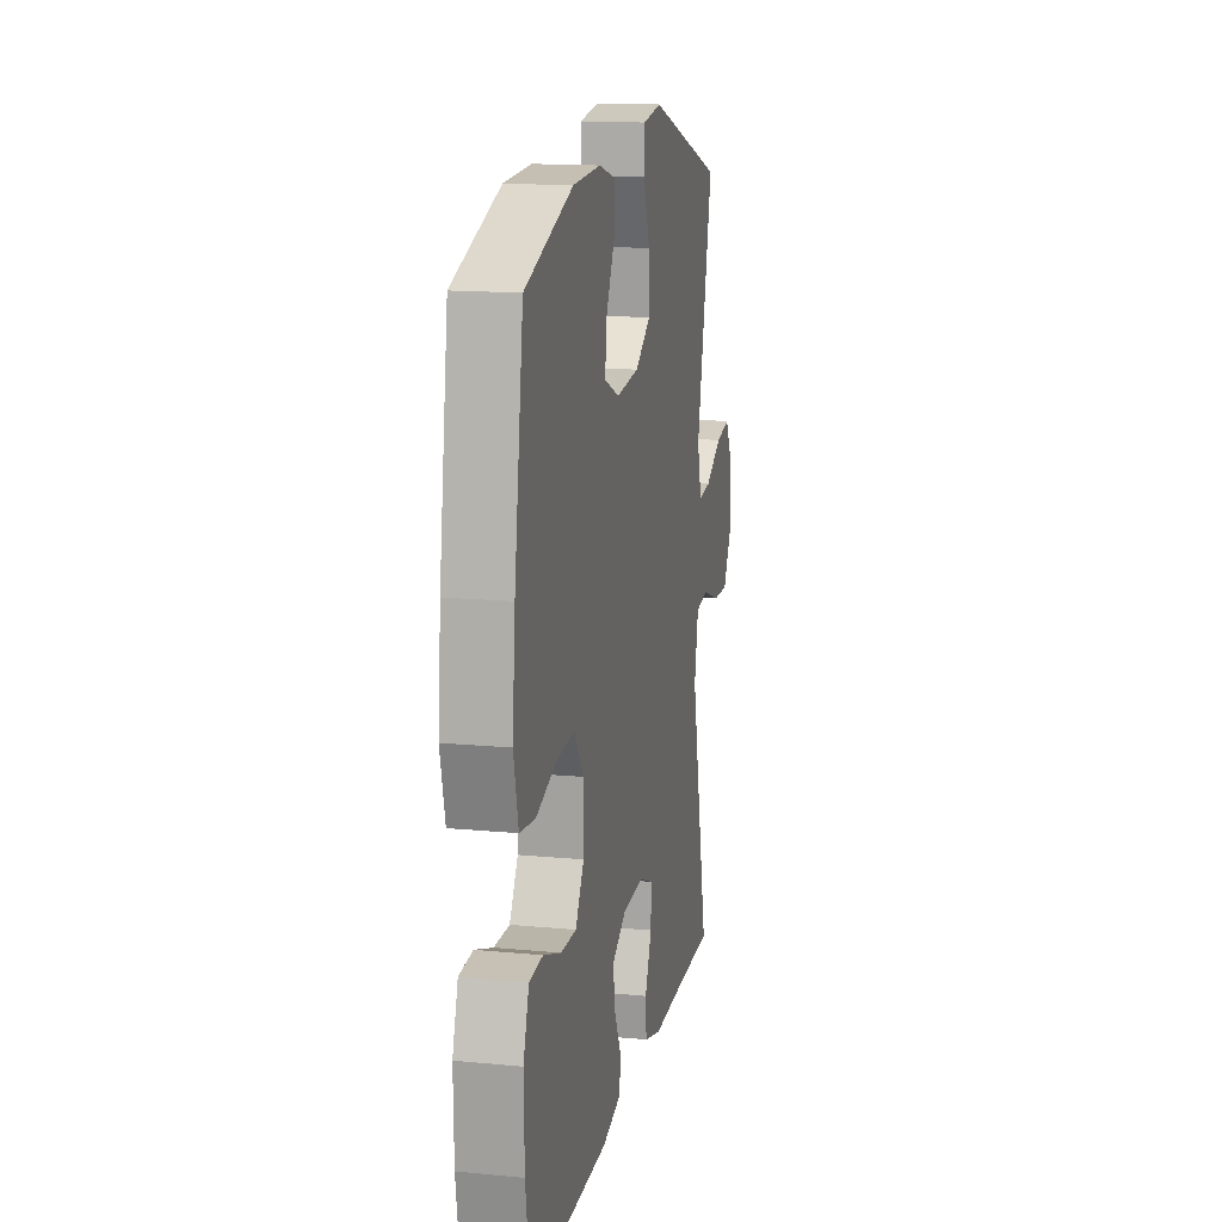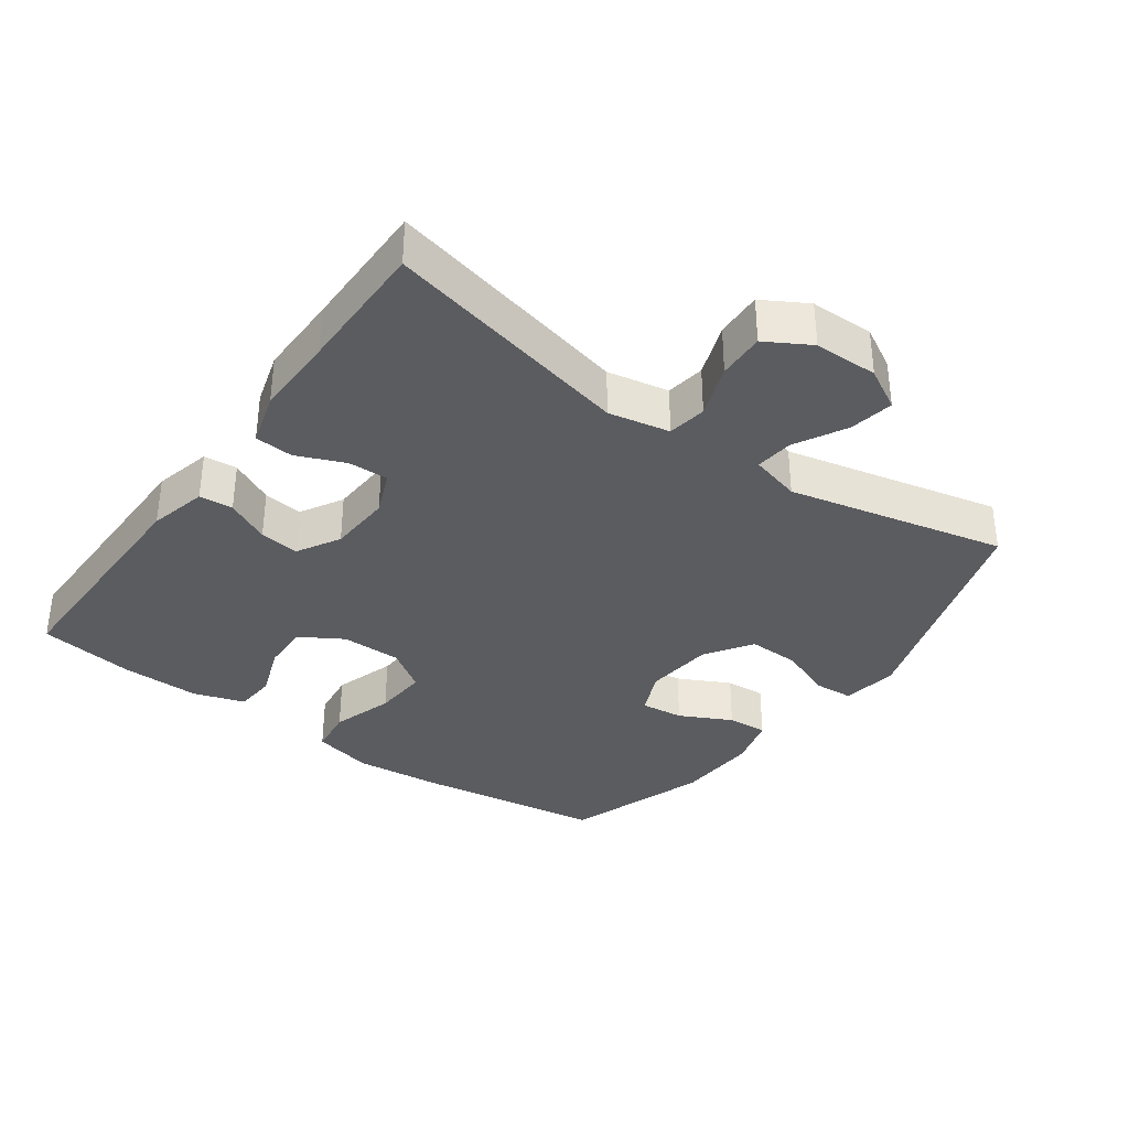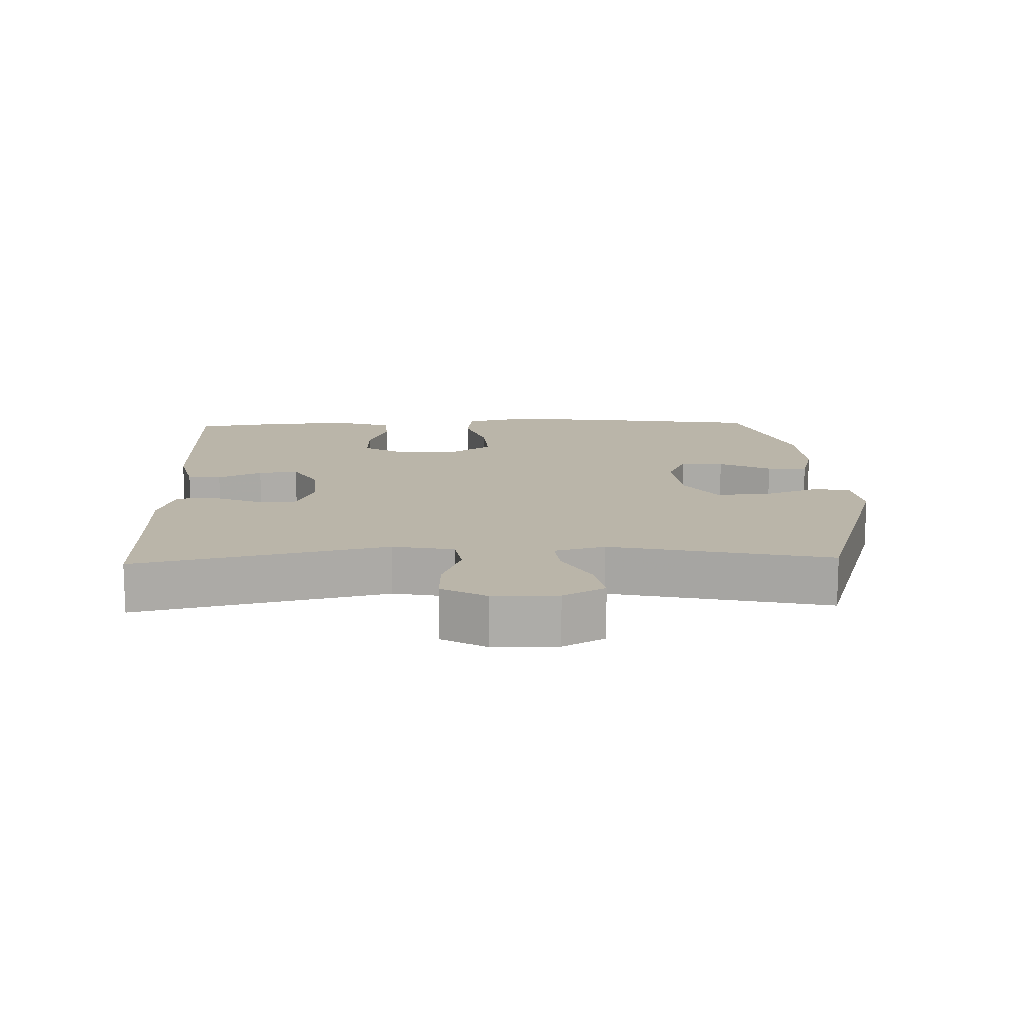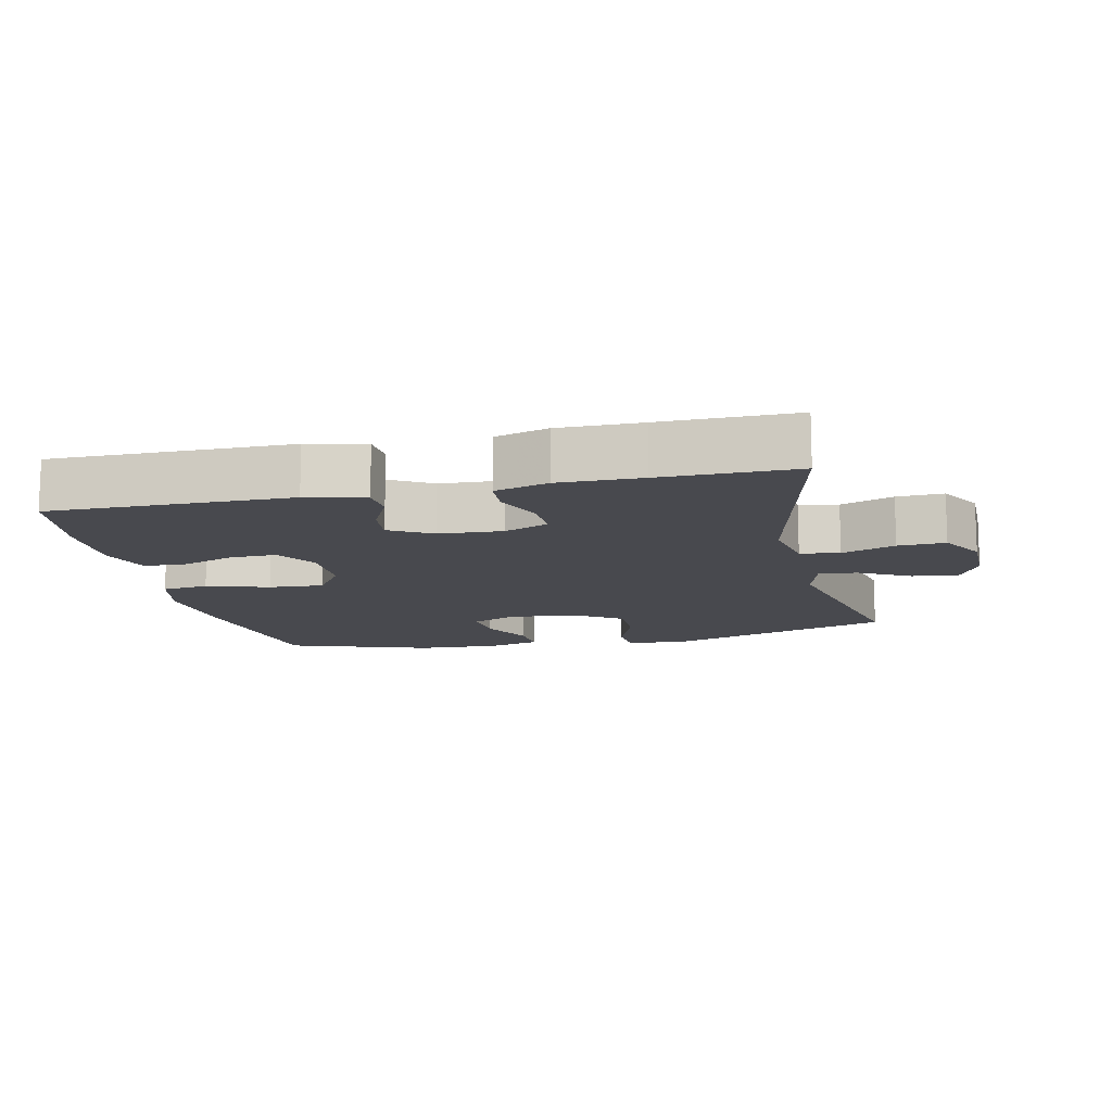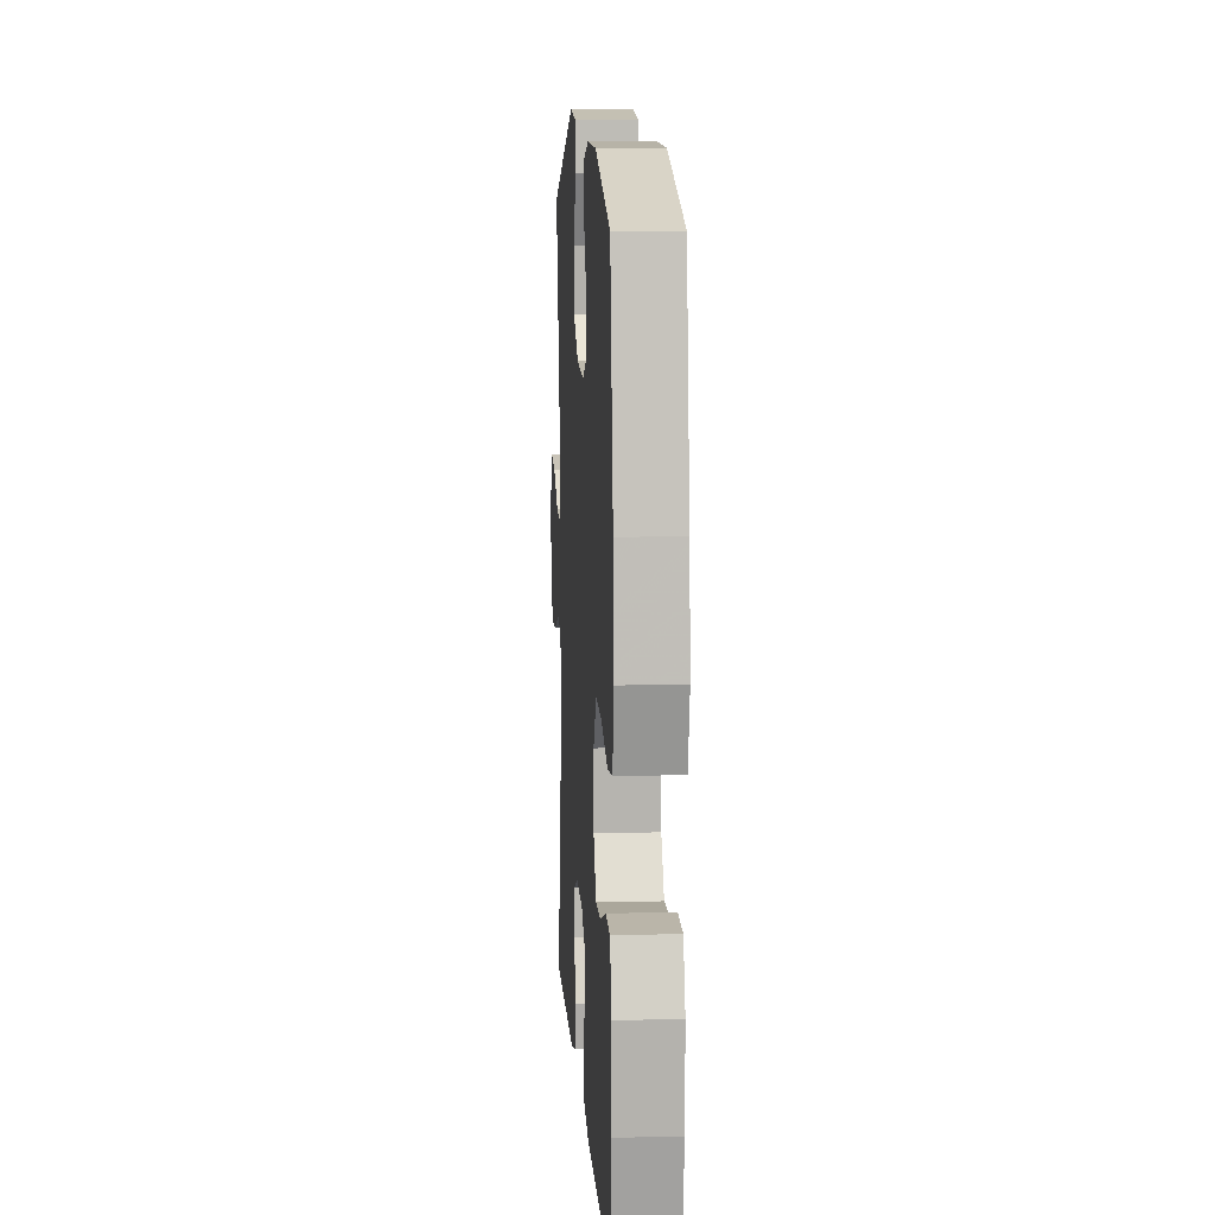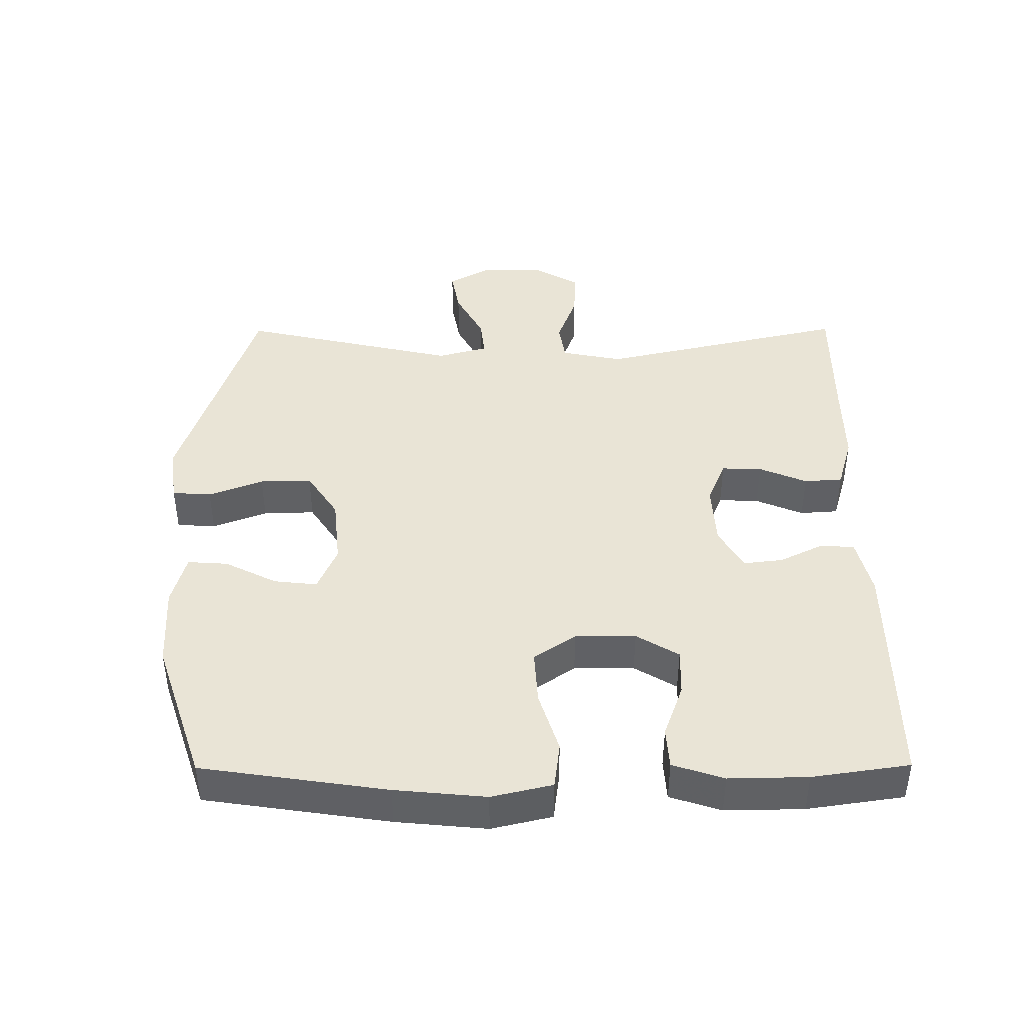
<metadata>
{"format":"obj","ext":"obj","renderer":"f3d","projection":"perspective","resolution":1024,"background":"white","views":[{"elev":15.0,"azim":101.6,"up":"+Z"},{"elev":-35.1,"azim":-125.8,"up":"+Y"},{"elev":13.5,"azim":-92.0,"up":"+Y"},{"elev":-12.6,"azim":-167.5,"up":"+Y"},{"elev":9.8,"azim":86.2,"up":"+Z"},{"elev":42.6,"azim":89.7,"up":"+Y"}]}
</metadata>
<code>
v 0.5 0.07 0.5
v 0.541 0.07 0.225
v 0.554 0.07 0.09
v 0.533 0.07 0
v 0.464 0.07 -0.009
v 0.372 0.07 0.02
v 0.291 0.07 0.025
v 0.249 0.07 -0.037
v 0.249 0.07 -0.127
v 0.287 0.07 -0.19
v 0.357 0.07 -0.188
v 0.437 0.07 -0.159
v 0.498 0.07 -0.163
v 0.523 0.07 -0.239
v 0.521 0.07 -0.356
v 0.5 0.07 -0.5
v 0.145 0.07 -0.498
v 0.059 0.07 -0.477
v 0.055 0.07 -0.427
v 0.087 0.07 -0.362
v 0.094 0.07 -0.303
v 0.031 0.07 -0.267
v -0.063 0.07 -0.262
v -0.128 0.07 -0.289
v -0.126 0.07 -0.349
v -0.096 0.07 -0.42
v -0.1 0.07 -0.477
v -0.179 0.07 -0.5
v -0.301 0.07 -0.499
v -0.5 0.07 -0.5
v -0.416 0.07 -0.13
v -0.434 0.07 -0.039
v -0.492 0.07 -0.03
v -0.571 0.07 -0.059
v -0.641 0.07 -0.062
v -0.679 0.07 0.004
v -0.68 0.07 0.099
v -0.646 0.07 0.161
v -0.58 0.07 0.149
v -0.504 0.07 0.108
v -0.447 0.07 0.102
v -0.427 0.07 0.177
v -0.5 0.07 0.5
v -0.157 0.07 0.611
v -0.073 0.07 0.599
v -0.069 0.07 0.541
v -0.1 0.07 0.46
v -0.102 0.07 0.383
v -0.032 0.07 0.337
v 0.07 0.07 0.327
v 0.137 0.07 0.356
v 0.13 0.07 0.42
v 0.091 0.07 0.497
v 0.087 0.07 0.557
v 0.164 0.07 0.578
v 0.287 0.07 0.572
v 0.5 0 0.5
v 0.541 0 0.225
v 0.554 0 0.09
v 0.533 0 0
v 0.464 0 -0.009
v 0.372 0 0.02
v 0.291 0 0.025
v 0.249 0 -0.037
v 0.249 0 -0.127
v 0.287 0 -0.19
v 0.357 0 -0.188
v 0.437 0 -0.159
v 0.498 0 -0.163
v 0.523 0 -0.239
v 0.521 0 -0.356
v 0.5 0 -0.5
v 0.145 0 -0.498
v 0.059 0 -0.477
v 0.055 0 -0.427
v 0.087 0 -0.362
v 0.094 0 -0.303
v 0.031 0 -0.267
v -0.063 0 -0.262
v -0.128 0 -0.289
v -0.126 0 -0.349
v -0.096 0 -0.42
v -0.1 0 -0.477
v -0.179 0 -0.5
v -0.301 0 -0.499
v -0.5 0 -0.5
v -0.416 0 -0.13
v -0.434 0 -0.039
v -0.492 0 -0.03
v -0.571 0 -0.059
v -0.641 0 -0.062
v -0.679 0 0.004
v -0.68 0 0.099
v -0.646 0 0.161
v -0.58 0 0.149
v -0.504 0 0.108
v -0.447 0 0.102
v -0.427 0 0.177
v -0.5 0 0.5
v -0.157 0 0.611
v -0.073 0 0.599
v -0.069 0 0.541
v -0.1 0 0.46
v -0.102 0 0.383
v -0.032 0 0.337
v 0.07 0 0.327
v 0.137 0 0.356
v 0.13 0 0.42
v 0.091 0 0.497
v 0.087 0 0.557
v 0.164 0 0.578
v 0.287 0 0.572
f 4 5 6
f 3 4 6
f 2 3 6
f 1 2 6
f 56 1 6
f 55 56 6
f 54 55 6
f 53 54 6
f 52 53 6
f 51 52 6 7
f 50 51 7 8
f 49 50 8 9
f 48 49 9 10
f 45 46 47
f 44 45 47
f 43 44 47
f 42 43 47
f 41 42 47 48
f 38 39 40
f 37 38 40
f 36 37 40
f 35 36 40
f 34 35 40
f 33 34 40
f 32 33 40 41
f 41 48 10
f 32 41 10
f 31 32 10
f 27 28 29
f 26 27 29
f 25 26 29
f 29 30 31
f 25 29 31
f 24 25 31
f 18 19 20
f 17 18 20
f 16 17 20
f 15 16 20
f 14 15 20
f 13 14 20
f 12 13 20
f 11 12 20
f 10 11 20 21
f 23 24 31
f 22 23 31 10
f 10 21 22
f 62 61 60
f 62 60 59
f 62 59 58
f 62 58 57
f 62 57 112
f 62 112 111
f 62 111 110
f 62 110 109
f 62 109 108
f 63 62 108 107
f 64 63 107 106
f 65 64 106 105
f 66 65 105 104
f 103 102 101
f 103 101 100
f 103 100 99
f 103 99 98
f 104 103 98 97
f 96 95 94
f 96 94 93
f 96 93 92
f 96 92 91
f 96 91 90
f 96 90 89
f 97 96 89 88
f 66 104 97
f 66 97 88
f 66 88 87
f 85 84 83
f 85 83 82
f 85 82 81
f 87 86 85
f 87 85 81
f 87 81 80
f 76 75 74
f 76 74 73
f 76 73 72
f 76 72 71
f 76 71 70
f 76 70 69
f 76 69 68
f 76 68 67
f 77 76 67 66
f 87 80 79
f 66 87 79 78
f 78 77 66
f 1 57 58 2
f 2 58 59 3
f 3 59 60 4
f 4 60 61 5
f 5 61 62 6
f 6 62 63 7
f 7 63 64 8
f 8 64 65 9
f 9 65 66 10
f 10 66 67 11
f 11 67 68 12
f 12 68 69 13
f 13 69 70 14
f 14 70 71 15
f 15 71 72 16
f 16 72 73 17
f 17 73 74 18
f 18 74 75 19
f 19 75 76 20
f 20 76 77 21
f 21 77 78 22
f 22 78 79 23
f 23 79 80 24
f 24 80 81 25
f 25 81 82 26
f 26 82 83 27
f 27 83 84 28
f 28 84 85 29
f 29 85 86 30
f 30 86 87 31
f 31 87 88 32
f 32 88 89 33
f 33 89 90 34
f 34 90 91 35
f 35 91 92 36
f 36 92 93 37
f 37 93 94 38
f 38 94 95 39
f 39 95 96 40
f 40 96 97 41
f 41 97 98 42
f 42 98 99 43
f 43 99 100 44
f 44 100 101 45
f 45 101 102 46
f 46 102 103 47
f 47 103 104 48
f 48 104 105 49
f 49 105 106 50
f 50 106 107 51
f 51 107 108 52
f 52 108 109 53
f 53 109 110 54
f 54 110 111 55
f 55 111 112 56
f 56 112 57 1

</code>
